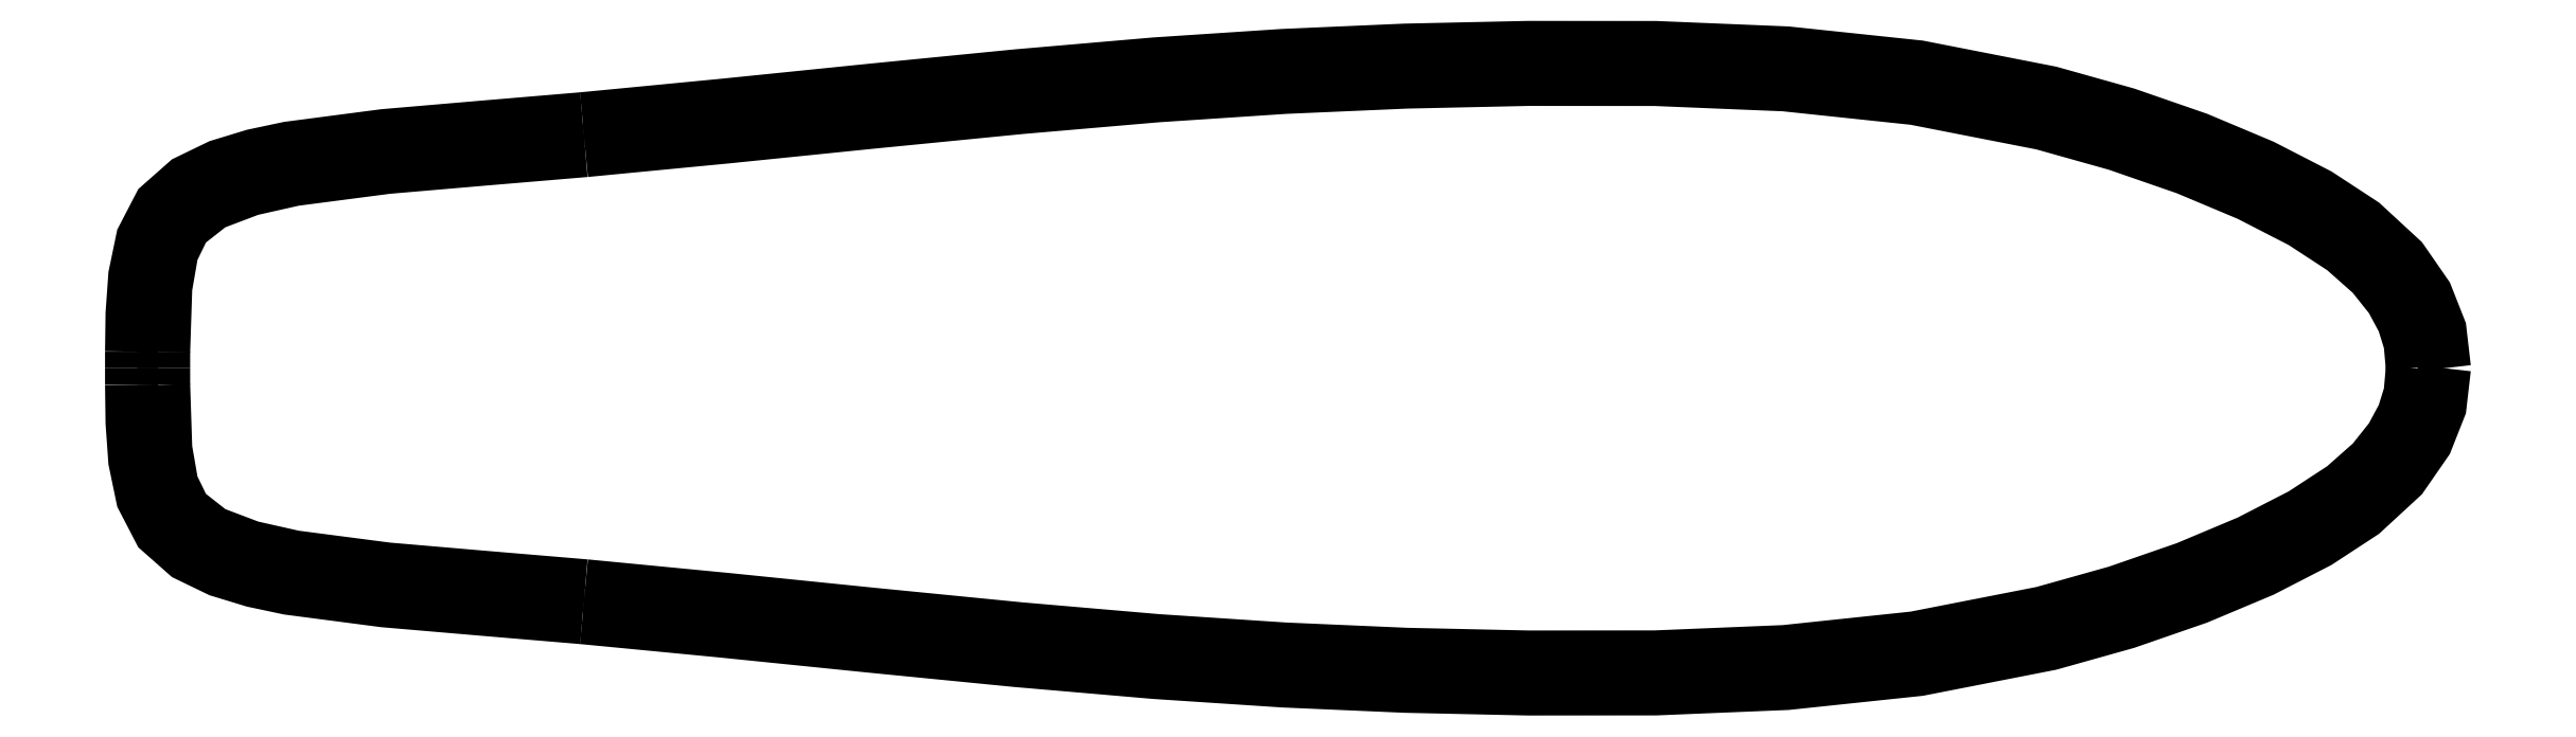
<metadata>
{"format":"dxf","ext":"dxf","renderer":"ezdxf+matplotlib","layout":"modelspace","background":"white","min_lineweight":24,"dpi":150}
</metadata>
<code>
0
SECTION
2
ENTITIES
0
POLYLINE
8
VISIBLE
10
0
20
0
30
0
66
     1
70
     8
0
VERTEX
8
VISIBLE
10
-8.236
20
2.916
30
0
70
    32
0
VERTEX
8
VISIBLE
10
-9.404
20
2.818
30
0
70
    32
0
VERTEX
8
VISIBLE
10
-10.55
20
2.719
30
0
70
    32
0
VERTEX
8
VISIBLE
10
-11.67
20
2.573
30
0
70
    32
0
VERTEX
8
VISIBLE
10
-12.08
20
2.486
30
0
70
    32
0
VERTEX
8
VISIBLE
10
-12.48
20
2.364
30
0
70
    32
0
VERTEX
8
VISIBLE
10
-12.85
20
2.181
30
0
70
    32
0
VERTEX
8
VISIBLE
10
-13.17
20
1.9
30
0
70
    32
0
VERTEX
8
VISIBLE
10
-13.37
20
1.515
30
0
70
    32
0
VERTEX
8
VISIBLE
10
-13.46
20
1.083
30
0
70
    32
0
VERTEX
8
VISIBLE
10
-13.49
20
0.6387
30
0
70
    32
0
VERTEX
8
VISIBLE
10
-13.5
20
0.1936
30
0
70
    32
0
SEQEND
8
VISIBLE
0
POLYLINE
8
VISIBLE
10
0
20
0
30
0
66
     1
70
     8
0
VERTEX
8
VISIBLE
10
13.5
20
-1e-16
30
0
70
    32
0
VERTEX
8
VISIBLE
10
13.45
20
0.4514
30
0
70
    32
0
VERTEX
8
VISIBLE
10
13.29
20
0.8566
30
0
70
    32
0
VERTEX
8
VISIBLE
10
13
20
1.269
30
0
70
    32
0
VERTEX
8
VISIBLE
10
12.55
20
1.691
30
0
70
    32
0
VERTEX
8
VISIBLE
10
12.03
20
2.032
30
0
70
    32
0
VERTEX
8
VISIBLE
10
11.37
20
2.366
30
0
70
    32
0
VERTEX
8
VISIBLE
10
10.62
20
2.684
30
0
70
    32
0
VERTEX
8
VISIBLE
10
9.785
20
2.973
30
0
70
    32
0
VERTEX
8
VISIBLE
10
8.898
20
3.222
30
0
70
    32
0
VERTEX
8
VISIBLE
10
7.367
20
3.522
30
0
70
    32
0
VERTEX
8
VISIBLE
10
5.822
20
3.685
30
0
70
    32
0
VERTEX
8
VISIBLE
10
4.292
20
3.748
30
0
70
    32
0
VERTEX
8
VISIBLE
10
2.804
20
3.749
30
0
70
    32
0
VERTEX
8
VISIBLE
10
1.371
20
3.718
30
0
70
    32
0
VERTEX
8
VISIBLE
10
-0.05621
20
3.656
30
0
70
    32
0
VERTEX
8
VISIBLE
10
-1.554
20
3.557
30
0
70
    32
0
VERTEX
8
VISIBLE
10
-3.166
20
3.418
30
0
70
    32
0
VERTEX
8
VISIBLE
10
-4.872
20
3.249
30
0
70
    32
0
VERTEX
8
VISIBLE
10
-6.59
20
3.075
30
0
70
    32
0
VERTEX
8
VISIBLE
10
-8.236
20
2.916
30
0
70
    32
0
SEQEND
8
VISIBLE
0
POLYLINE
8
VISIBLE
10
0
20
0
30
0
66
     1
70
     8
0
VERTEX
8
VISIBLE
10
-8.236
20
-2.916
30
0
70
    32
0
VERTEX
8
VISIBLE
10
-9.404
20
-2.818
30
0
70
    32
0
VERTEX
8
VISIBLE
10
-10.55
20
-2.719
30
0
70
    32
0
VERTEX
8
VISIBLE
10
-11.67
20
-2.573
30
0
70
    32
0
VERTEX
8
VISIBLE
10
-12.08
20
-2.486
30
0
70
    32
0
VERTEX
8
VISIBLE
10
-12.48
20
-2.364
30
0
70
    32
0
VERTEX
8
VISIBLE
10
-12.85
20
-2.181
30
0
70
    32
0
VERTEX
8
VISIBLE
10
-13.17
20
-1.9
30
0
70
    32
0
VERTEX
8
VISIBLE
10
-13.37
20
-1.515
30
0
70
    32
0
VERTEX
8
VISIBLE
10
-13.46
20
-1.083
30
0
70
    32
0
VERTEX
8
VISIBLE
10
-13.49
20
-0.6387
30
0
70
    32
0
VERTEX
8
VISIBLE
10
-13.5
20
-0.1936
30
0
70
    32
0
SEQEND
8
VISIBLE
0
POLYLINE
8
VISIBLE
10
0
20
0
30
0
66
     1
70
     8
0
VERTEX
8
VISIBLE
10
-8.203
20
2.543
30
0
70
    32
0
VERTEX
8
VISIBLE
10
-9.374
20
2.444
30
0
70
    32
0
VERTEX
8
VISIBLE
10
-10.52
20
2.346
30
0
70
    32
0
VERTEX
8
VISIBLE
10
-11.6
20
2.204
30
0
70
    32
0
VERTEX
8
VISIBLE
10
-12.11
20
2.089
30
0
70
    32
0
VERTEX
8
VISIBLE
10
-12.56
20
1.919
30
0
70
    32
0
VERTEX
8
VISIBLE
10
-12.88
20
1.668
30
0
70
    32
0
VERTEX
8
VISIBLE
10
-13.03
20
1.36
30
0
70
    32
0
VERTEX
8
VISIBLE
10
-13.1
20
0.9416
30
0
70
    32
0
VERTEX
8
VISIBLE
10
-13.13
20
0.1931
30
0
70
    32
0
SEQEND
8
VISIBLE
0
POLYLINE
8
VISIBLE
10
0
20
0
30
0
66
     1
70
     8
0
VERTEX
8
VISIBLE
10
13.12
20
-1e-16
30
0
70
    32
0
VERTEX
8
VISIBLE
10
13.1
20
0.2952
30
0
70
    32
0
VERTEX
8
VISIBLE
10
13.02
20
0.5487
30
0
70
    32
0
VERTEX
8
VISIBLE
10
12.88
20
0.8148
30
0
70
    32
0
VERTEX
8
VISIBLE
10
12.65
20
1.095
30
0
70
    32
0
VERTEX
8
VISIBLE
10
12.32
20
1.392
30
0
70
    32
0
VERTEX
8
VISIBLE
10
11.84
20
1.707
30
0
70
    32
0
VERTEX
8
VISIBLE
10
11.22
20
2.026
30
0
70
    32
0
VERTEX
8
VISIBLE
10
10.49
20
2.334
30
0
70
    32
0
VERTEX
8
VISIBLE
10
9.673
20
2.615
30
0
70
    32
0
VERTEX
8
VISIBLE
10
8.807
20
2.858
30
0
70
    32
0
VERTEX
8
VISIBLE
10
7.313
20
3.151
30
0
70
    32
0
VERTEX
8
VISIBLE
10
5.796
20
3.311
30
0
70
    32
0
VERTEX
8
VISIBLE
10
4.285
20
3.374
30
0
70
    32
0
VERTEX
8
VISIBLE
10
2.809
20
3.374
30
0
70
    32
0
VERTEX
8
VISIBLE
10
1.383
20
3.343
30
0
70
    32
0
VERTEX
8
VISIBLE
10
-0.03566
20
3.281
30
0
70
    32
0
VERTEX
8
VISIBLE
10
-1.525
20
3.183
30
0
70
    32
0
VERTEX
8
VISIBLE
10
-3.131
20
3.044
30
0
70
    32
0
VERTEX
8
VISIBLE
10
-4.834
20
2.876
30
0
70
    32
0
VERTEX
8
VISIBLE
10
-6.552
20
2.701
30
0
70
    32
0
VERTEX
8
VISIBLE
10
-8.203
20
2.543
30
0
70
    32
0
SEQEND
8
VISIBLE
0
POLYLINE
8
VISIBLE
10
0
20
0
30
0
66
     1
70
     8
0
VERTEX
8
VISIBLE
10
13.12
20
1e-16
30
0
70
    32
0
VERTEX
8
VISIBLE
10
13.1
20
-0.2952
30
0
70
    32
0
VERTEX
8
VISIBLE
10
13.02
20
-0.5487
30
0
70
    32
0
VERTEX
8
VISIBLE
10
12.88
20
-0.8148
30
0
70
    32
0
VERTEX
8
VISIBLE
10
12.65
20
-1.095
30
0
70
    32
0
VERTEX
8
VISIBLE
10
12.32
20
-1.392
30
0
70
    32
0
VERTEX
8
VISIBLE
10
11.84
20
-1.707
30
0
70
    32
0
VERTEX
8
VISIBLE
10
11.22
20
-2.026
30
0
70
    32
0
VERTEX
8
VISIBLE
10
10.49
20
-2.334
30
0
70
    32
0
VERTEX
8
VISIBLE
10
9.673
20
-2.615
30
0
70
    32
0
VERTEX
8
VISIBLE
10
8.807
20
-2.858
30
0
70
    32
0
VERTEX
8
VISIBLE
10
7.313
20
-3.151
30
0
70
    32
0
VERTEX
8
VISIBLE
10
5.796
20
-3.311
30
0
70
    32
0
VERTEX
8
VISIBLE
10
4.285
20
-3.374
30
0
70
    32
0
VERTEX
8
VISIBLE
10
2.809
20
-3.374
30
0
70
    32
0
VERTEX
8
VISIBLE
10
1.383
20
-3.343
30
0
70
    32
0
VERTEX
8
VISIBLE
10
-0.03566
20
-3.281
30
0
70
    32
0
VERTEX
8
VISIBLE
10
-1.525
20
-3.183
30
0
70
    32
0
VERTEX
8
VISIBLE
10
-3.131
20
-3.044
30
0
70
    32
0
VERTEX
8
VISIBLE
10
-4.834
20
-2.876
30
0
70
    32
0
VERTEX
8
VISIBLE
10
-6.552
20
-2.701
30
0
70
    32
0
VERTEX
8
VISIBLE
10
-8.203
20
-2.543
30
0
70
    32
0
SEQEND
8
VISIBLE
0
POLYLINE
8
VISIBLE
10
0
20
0
30
0
66
     1
70
     8
0
VERTEX
8
VISIBLE
10
13.5
20
1e-16
30
0
70
    32
0
VERTEX
8
VISIBLE
10
13.45
20
-0.4514
30
0
70
    32
0
VERTEX
8
VISIBLE
10
13.29
20
-0.8566
30
0
70
    32
0
VERTEX
8
VISIBLE
10
13
20
-1.269
30
0
70
    32
0
VERTEX
8
VISIBLE
10
12.55
20
-1.691
30
0
70
    32
0
VERTEX
8
VISIBLE
10
12.03
20
-2.032
30
0
70
    32
0
VERTEX
8
VISIBLE
10
11.37
20
-2.366
30
0
70
    32
0
VERTEX
8
VISIBLE
10
10.62
20
-2.684
30
0
70
    32
0
VERTEX
8
VISIBLE
10
9.785
20
-2.973
30
0
70
    32
0
VERTEX
8
VISIBLE
10
8.898
20
-3.222
30
0
70
    32
0
VERTEX
8
VISIBLE
10
7.367
20
-3.522
30
0
70
    32
0
VERTEX
8
VISIBLE
10
5.822
20
-3.685
30
0
70
    32
0
VERTEX
8
VISIBLE
10
4.292
20
-3.748
30
0
70
    32
0
VERTEX
8
VISIBLE
10
2.804
20
-3.749
30
0
70
    32
0
VERTEX
8
VISIBLE
10
1.371
20
-3.718
30
0
70
    32
0
VERTEX
8
VISIBLE
10
-0.05621
20
-3.656
30
0
70
    32
0
VERTEX
8
VISIBLE
10
-1.554
20
-3.557
30
0
70
    32
0
VERTEX
8
VISIBLE
10
-3.166
20
-3.418
30
0
70
    32
0
VERTEX
8
VISIBLE
10
-4.872
20
-3.249
30
0
70
    32
0
VERTEX
8
VISIBLE
10
-6.59
20
-3.075
30
0
70
    32
0
VERTEX
8
VISIBLE
10
-8.236
20
-2.916
30
0
70
    32
0
SEQEND
8
VISIBLE
0
POLYLINE
8
VISIBLE
10
0
20
0
30
0
66
     1
70
     8
0
VERTEX
8
VISIBLE
10
-8.203
20
-2.543
30
0
70
    32
0
VERTEX
8
VISIBLE
10
-9.374
20
-2.444
30
0
70
    32
0
VERTEX
8
VISIBLE
10
-10.52
20
-2.346
30
0
70
    32
0
VERTEX
8
VISIBLE
10
-11.6
20
-2.204
30
0
70
    32
0
VERTEX
8
VISIBLE
10
-12.11
20
-2.089
30
0
70
    32
0
VERTEX
8
VISIBLE
10
-12.56
20
-1.919
30
0
70
    32
0
VERTEX
8
VISIBLE
10
-12.88
20
-1.668
30
0
70
    32
0
VERTEX
8
VISIBLE
10
-13.03
20
-1.36
30
0
70
    32
0
VERTEX
8
VISIBLE
10
-13.1
20
-0.9416
30
0
70
    32
0
VERTEX
8
VISIBLE
10
-13.13
20
-0.1931
30
0
70
    32
0
SEQEND
8
VISIBLE
0
POLYLINE
8
VISIBLE
10
0
20
0
30
0
66
     1
70
     8
0
VERTEX
8
VISIBLE
10
-13.5
20
0
30
0
70
    32
0
VERTEX
8
VISIBLE
10
-13.5
20
0.1086
30
0
70
    32
0
VERTEX
8
VISIBLE
10
-13.5
20
0.1936
30
0
70
    32
0
SEQEND
8
VISIBLE
0
POLYLINE
8
VISIBLE
10
0
20
0
30
0
66
     1
70
     8
0
VERTEX
8
VISIBLE
10
-13.5
20
-0.1936
30
0
70
    32
0
VERTEX
8
VISIBLE
10
-13.5
20
-0.0854
30
0
70
    32
0
VERTEX
8
VISIBLE
10
-13.5
20
0
30
0
70
    32
0
SEQEND
8
VISIBLE
0
POLYLINE
8
VISIBLE
10
0
20
0
30
0
66
     1
70
     8
0
VERTEX
8
VISIBLE
10
-13.12
20
0
30
0
70
    32
0
VERTEX
8
VISIBLE
10
-13.13
20
0.1087
30
0
70
    32
0
VERTEX
8
VISIBLE
10
-13.13
20
0.1931
30
0
70
    32
0
SEQEND
8
VISIBLE
0
POLYLINE
8
VISIBLE
10
0
20
0
30
0
66
     1
70
     8
0
VERTEX
8
VISIBLE
10
-13.13
20
-0.1931
30
0
70
    32
0
VERTEX
8
VISIBLE
10
-13.13
20
-0.08553
30
0
70
    32
0
VERTEX
8
VISIBLE
10
-13.12
20
0
30
0
70
    32
0
SEQEND
8
VISIBLE
0
ENDSEC
0
EOF

</code>
